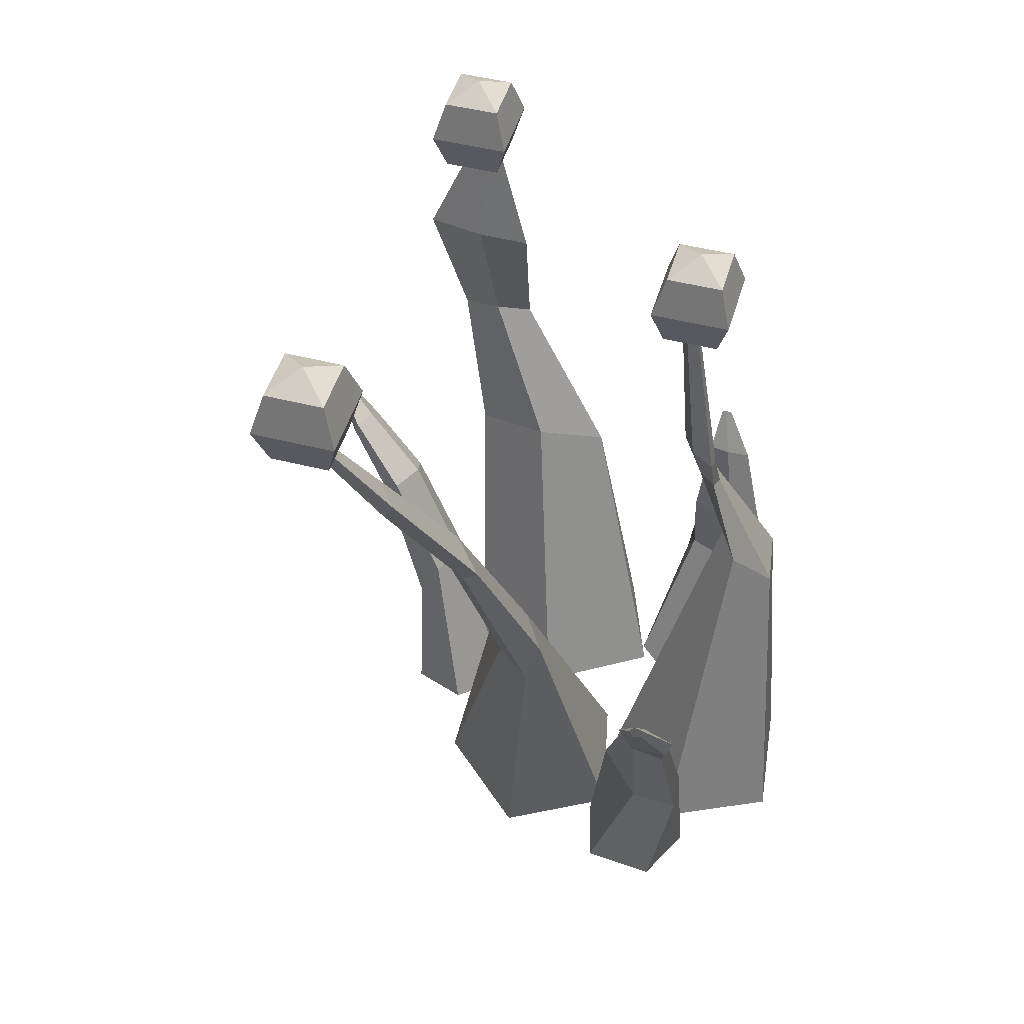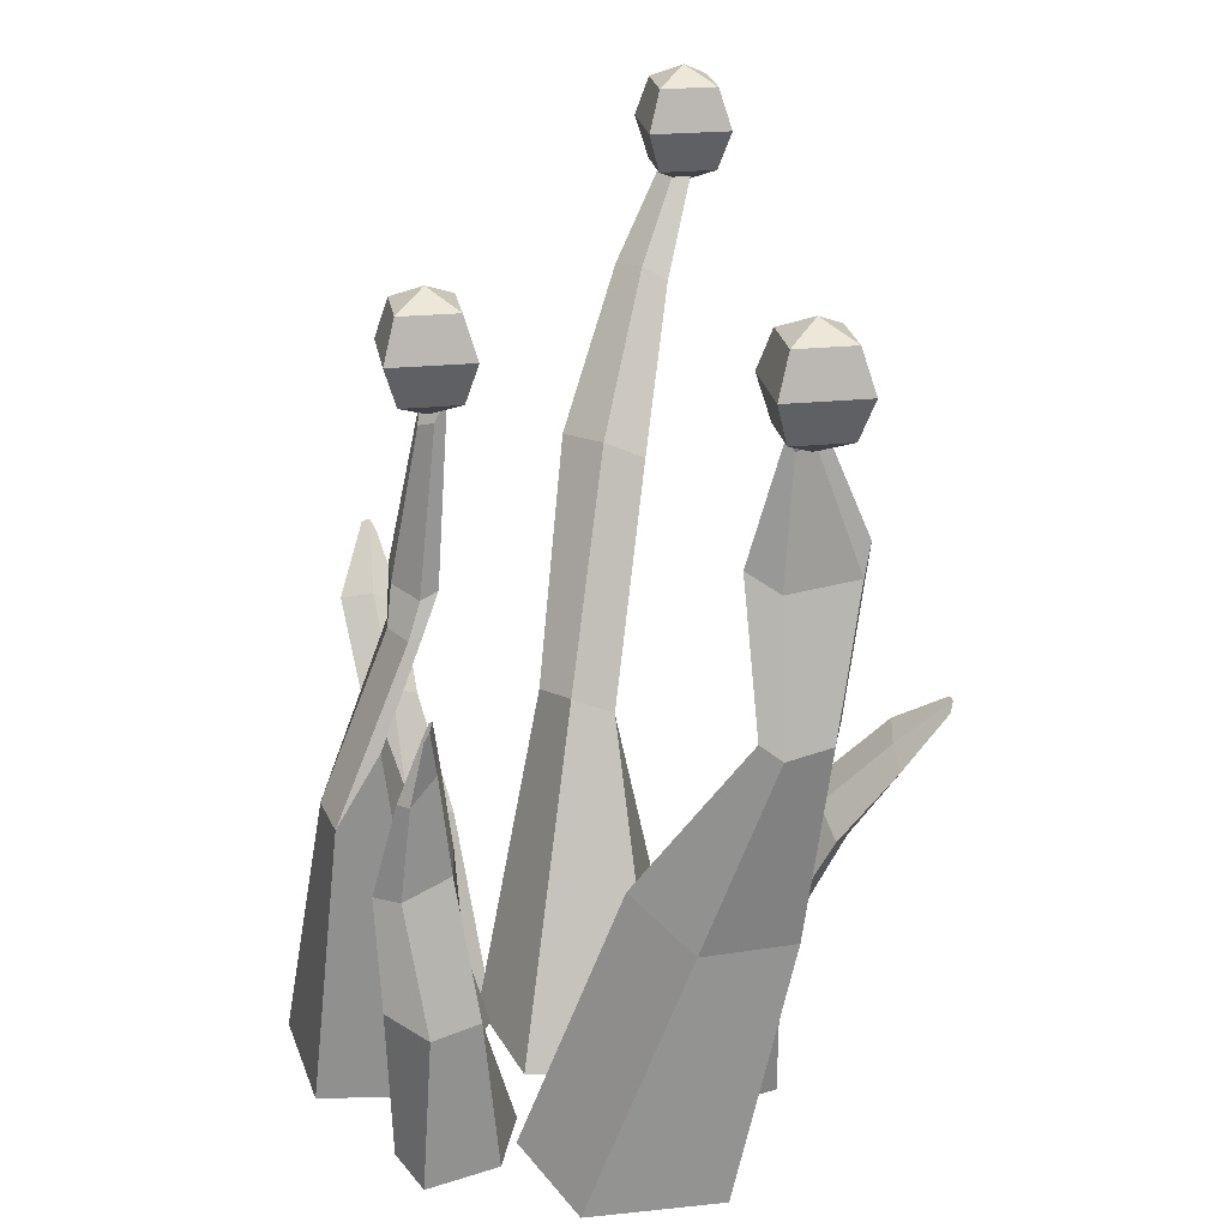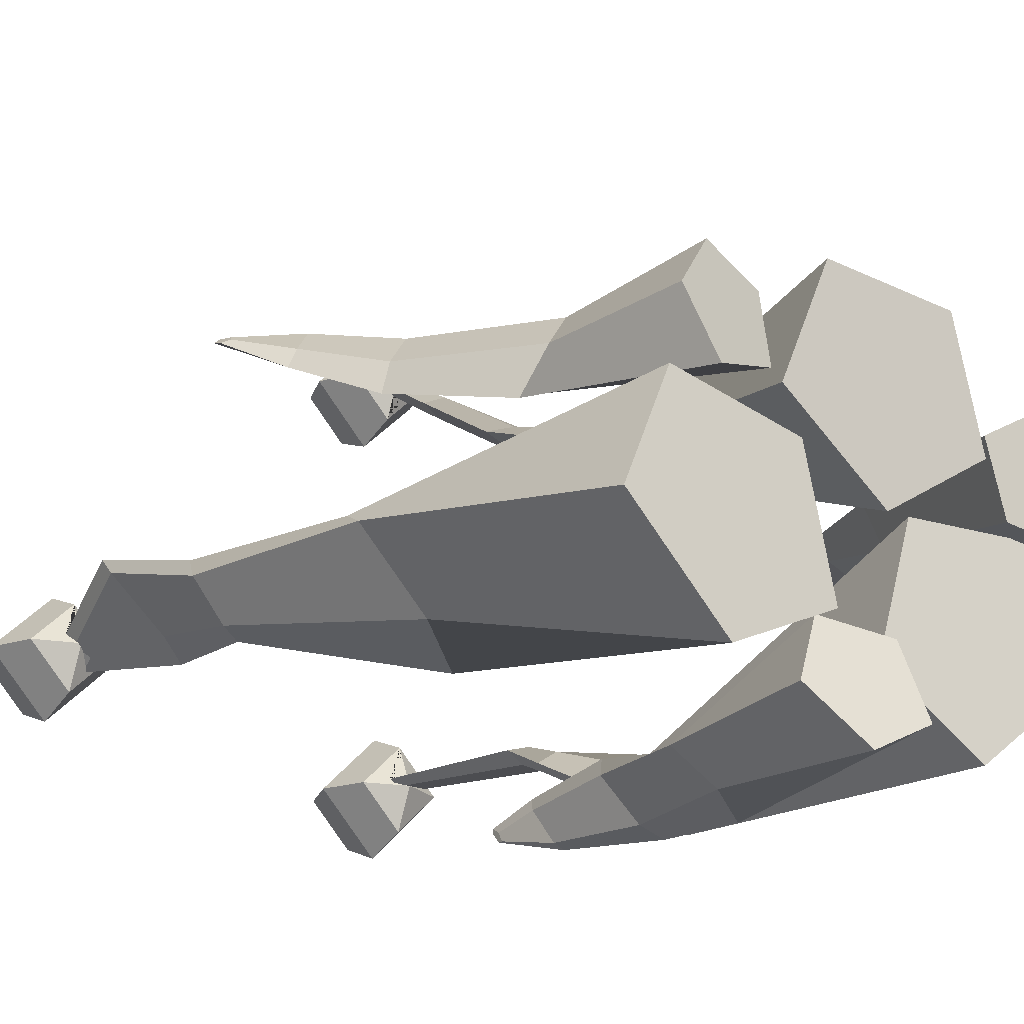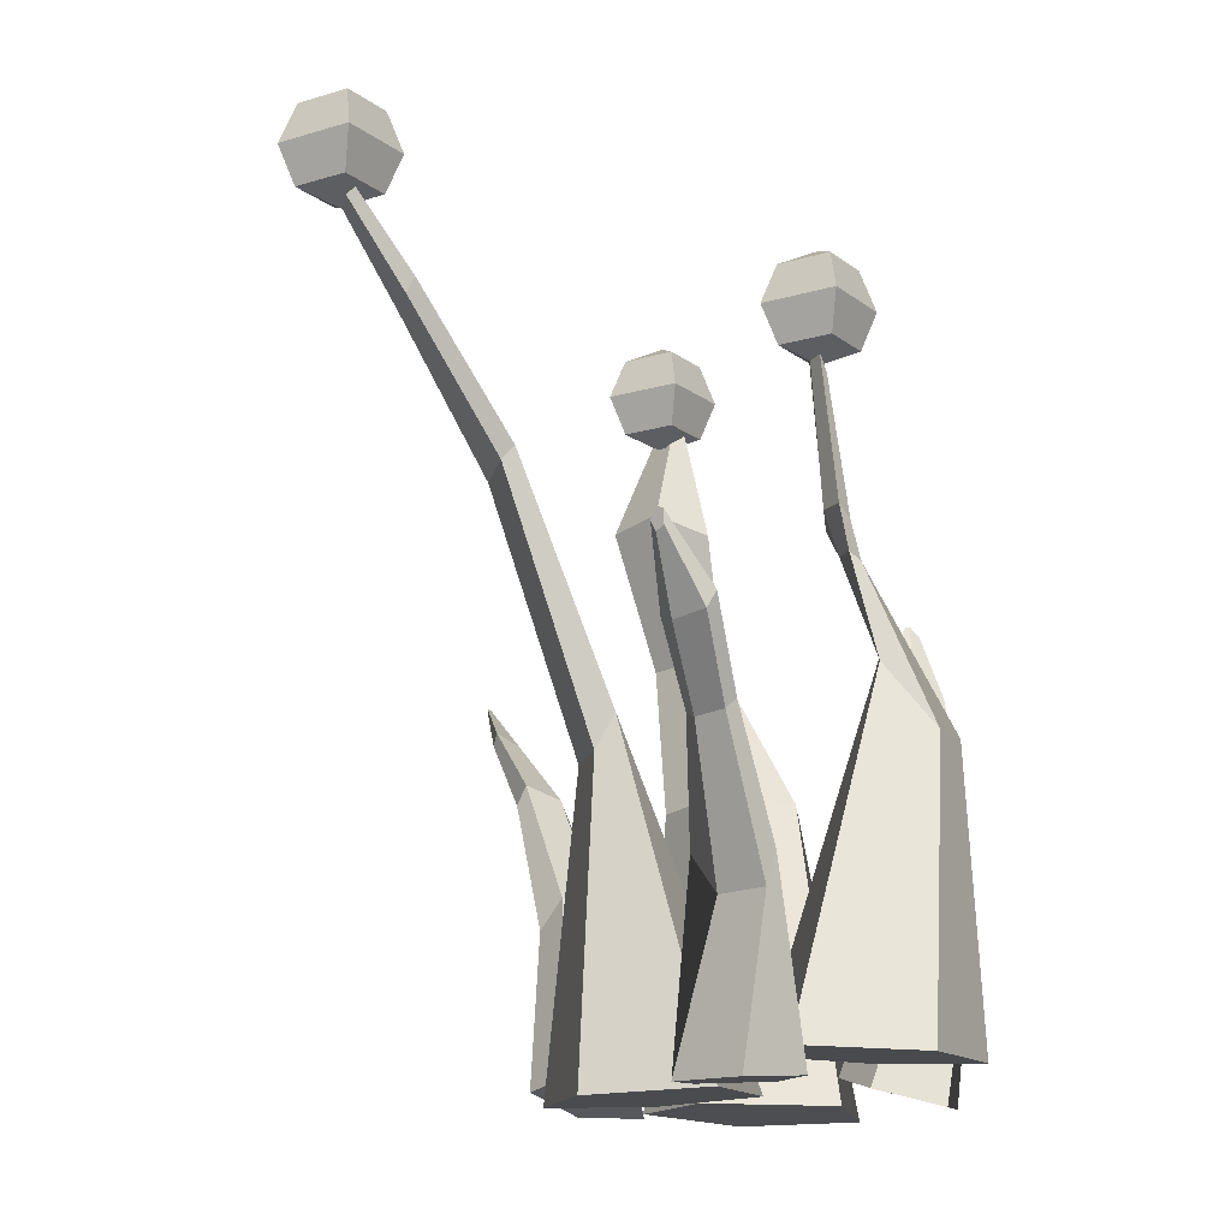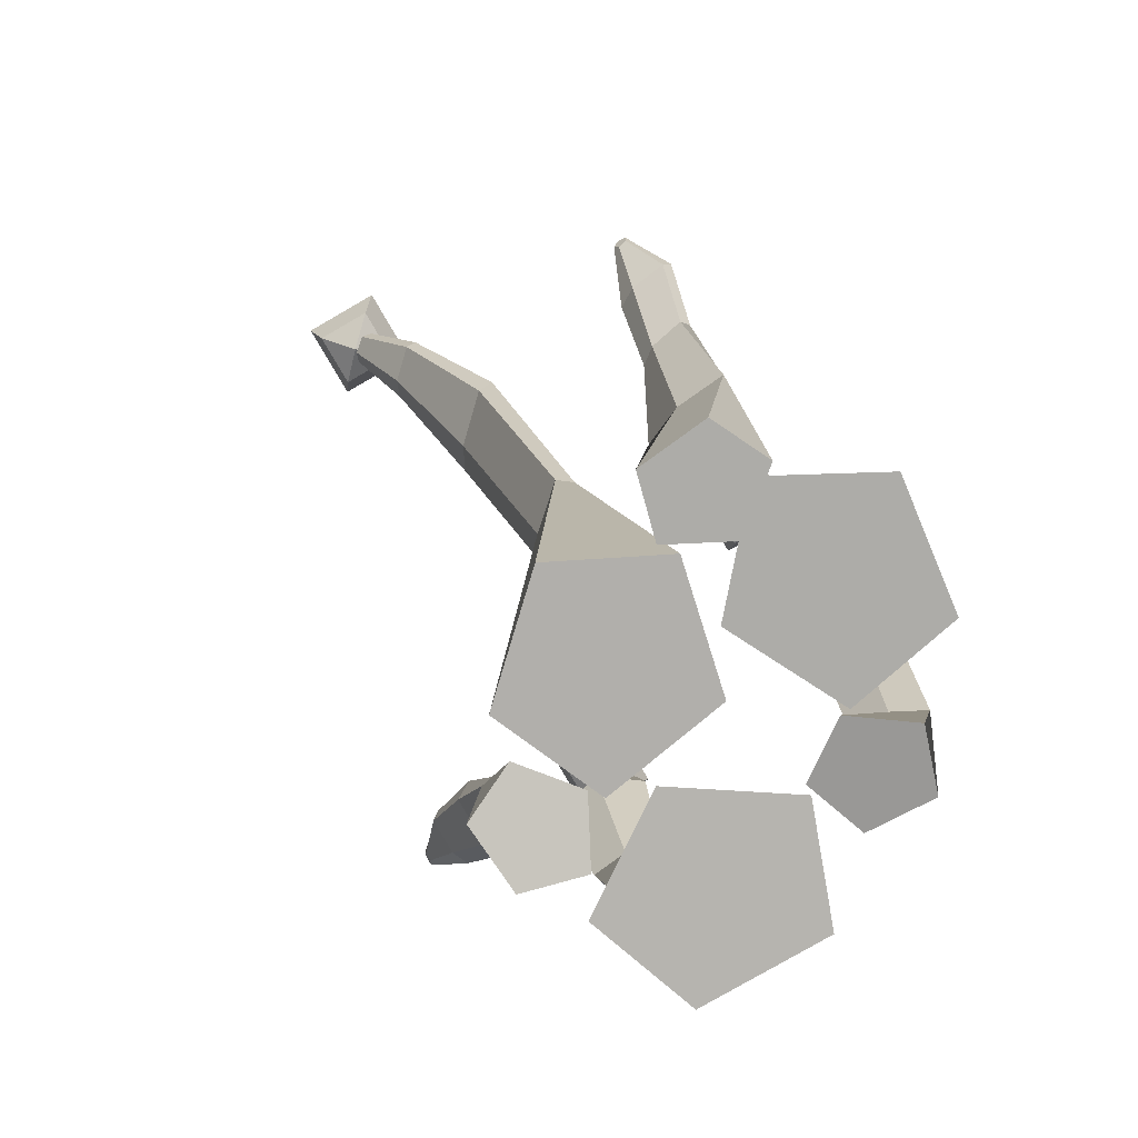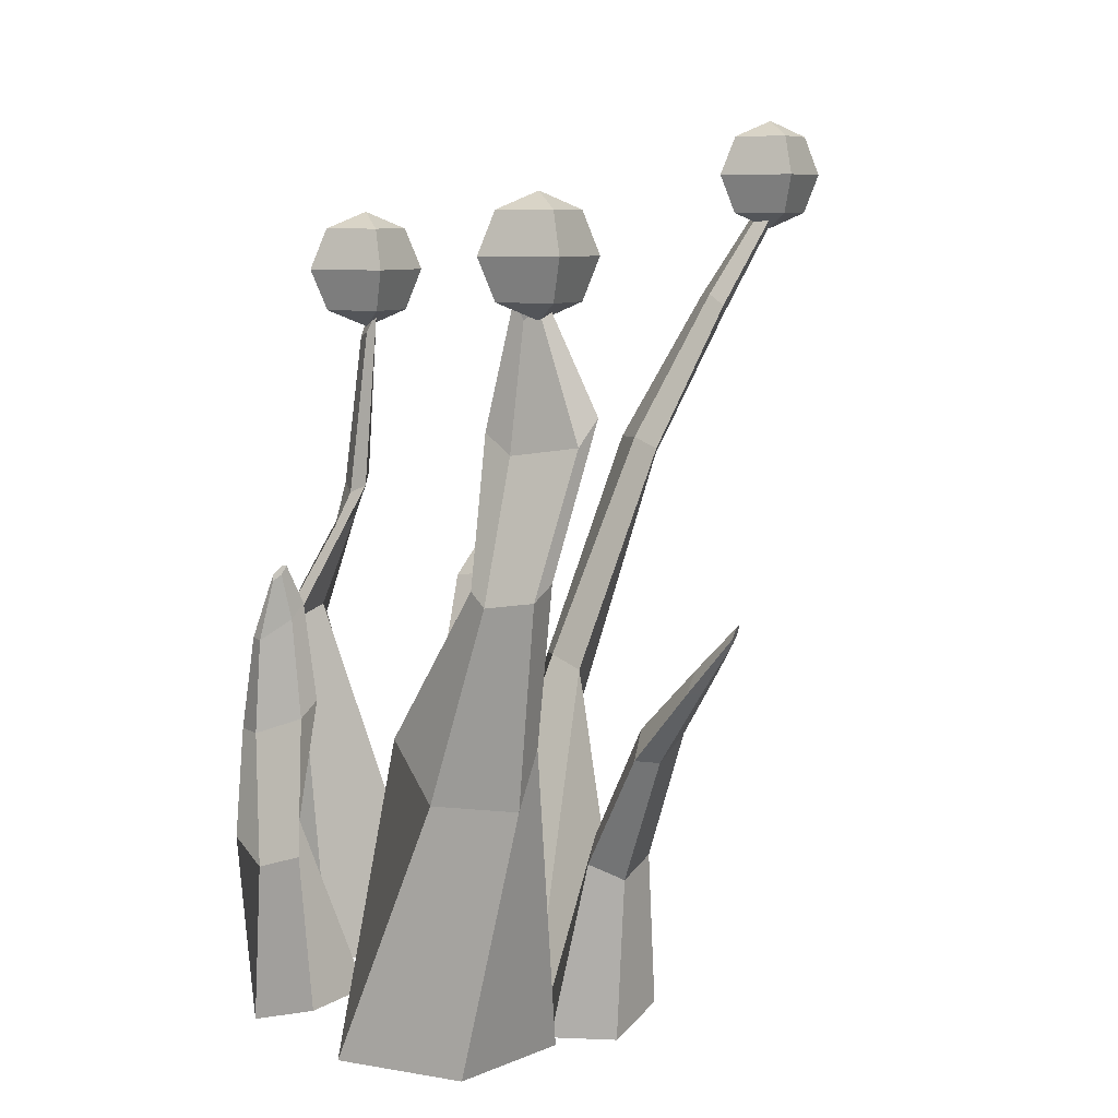
<metadata>
{"format":"obj","ext":"obj","renderer":"f3d","projection":"perspective","resolution":1024,"background":"white","views":[{"elev":47.4,"azim":61.1,"up":"+Y"},{"elev":24.0,"azim":-144.7,"up":"+Y"},{"elev":-21.5,"azim":-38.2,"up":"+Z"},{"elev":-14.6,"azim":77.8,"up":"+Y"},{"elev":-78.5,"azim":75.0,"up":"+Y"},{"elev":7.9,"azim":-108.5,"up":"+Y"}]}
</metadata>
<code>
o grass3_Cylinder.004
v 1.17 0.5716 -0.07004
v 1.17 0.5363 -0.05539
v 1.205 0.607 -0.02004
v 1.22 0.5716 -0.02004
v 1.205 0.5363 -0.02004
v 1.17 0.6216 -0.02004
v 1.17 0.607 0.01532
v 1.17 0.5716 0.02996
v 1.17 0.5363 0.01532
v 1.135 0.607 -0.02004
v 1.12 0.5716 -0.02004
v 1.135 0.5363 -0.02004
v 1.17 0.607 -0.05539
v 0.8719 0.5872 -0.007636
v 0.8719 0.5519 0.007009
v 0.9073 0.6226 0.04236
v 0.9219 0.5872 0.04236
v 0.9073 0.5519 0.04236
v 0.8719 0.6372 0.04236
v 0.8719 0.6226 0.07772
v 0.8719 0.5872 0.09236
v 0.8719 0.5519 0.07772
v 0.8366 0.6226 0.04236
v 0.8219 0.5872 0.04236
v 0.8366 0.5519 0.04236
v 0.8719 0.6226 0.007009
v 1.213 0.6562 0.3317
v 1.213 0.6209 0.3463
v 1.248 0.6916 0.3817
v 1.263 0.6562 0.3817
v 1.248 0.6209 0.3817
v 1.213 0.7062 0.3817
v 1.213 0.6916 0.417
v 1.213 0.6562 0.4317
v 1.213 0.6209 0.417
v 1.213 0.6062 0.3817
v 1.177 0.6916 0.3817
v 1.163 0.6562 0.3817
v 1.177 0.6209 0.3817
v 1.213 0.6916 0.3463
v 1.123 -0.06779 0.0234
v 1.219 -0.06875 0.08505
v 1.187 -0.07472 0.1842
v 1.07 -0.07548 0.1878
v 1.03 -0.07001 0.08923
v 1.164 0.22 0.1501
v 1.195 0.4146 0.241
v 1.212 0.5455 0.3216
v 1.242 0.5421 0.3249
v 1.241 0.4115 0.2455
v 1.204 0.215 0.1588
v 1.237 0.5299 0.3314
v 1.232 0.402 0.2547
v 1.207 0.1833 0.176
v 1.205 0.5256 0.3322
v 1.18 0.3993 0.256
v 1.16 0.1807 0.1787
v 1.189 0.5354 0.3262
v 1.158 0.4069 0.2483
v 1.129 0.2108 0.164
v 1.048 -0.06779 0.05589
v 0.9347 -0.06875 0.07657
v 0.8908 -0.07472 -0.01796
v 0.9744 -0.07548 -0.1004
v 0.8809 0.5377 0.03262
v 1.071 -0.07001 -0.05558
v 0.9379 0.2069 0.007281
v 0.8681 0.338 0.02078
v 0.8942 0.4697 0.05428
v 0.844 0.4632 0.0813
v 0.8412 0.3358 0.04281
v 0.8781 0.1975 0.04271
v 0.839 0.4408 0.06347
v 0.8357 0.3219 0.02622
v 0.8564 0.1527 0.02022
v 0.8808 0.4321 0.02123
v 0.8587 0.3163 -0.007067
v 0.9112 0.1497 -0.03691
v 0.9072 0.4491 0.00924
v 0.8777 0.3272 -0.01196
v 0.966 0.1945 -0.05183
v 1.17 -0.0413 0.03924
v 1.134 -0.04226 -0.06993
v 1.222 -0.04824 -0.126
v 1.162 0.5167 -0.02211
v 1.315 -0.04899 -0.05399
v 1.178 0.5124 -0.02346
v 1.283 -0.04352 0.04762
v 1.196 0.2725 -0.05663
v 1.186 0.3535 -0.02831
v 1.189 0.3913 -0.01486
v 1.161 0.3821 -0.02507
v 1.163 0.3489 -0.0425
v 1.173 0.2642 -0.08596
v 1.17 0.3753 -0.03655
v 1.171 0.3456 -0.05059
v 1.188 0.2092 -0.1243
v 1.201 0.3812 -0.03344
v 1.198 0.3477 -0.04258
v 1.231 0.2067 -0.09287
v 1.214 0.3906 -0.0202
v 1.207 0.3542 -0.02962
v 1.229 0.2598 -0.04567
v 1.239 -0.06631 0.04432
v 1.398 0.3213 0.1723
v 1.301 -0.06682 0.03917
v 1.403 0.3184 0.1673
v 1.32 -0.07005 0.09232
v 1.401 0.307 0.1665
v 1.27 -0.07046 0.1322
v 1.395 0.3029 0.171
v 1.221 -0.06751 0.103
v 1.393 0.3117 0.1746
v 1.29 0.09843 0.08458
v 1.33 0.1974 0.1147
v 1.371 0.2673 0.142
v 1.395 0.2629 0.1268
v 1.356 0.1946 0.1027
v 1.326 0.0914 0.06699
v 1.394 0.2498 0.1341
v 1.358 0.1861 0.1119
v 1.338 0.06226 0.07795
v 1.369 0.246 0.1534
v 1.332 0.1846 0.1285
v 1.305 0.06046 0.1057
v 1.35 0.2536 0.1575
v 1.315 0.1916 0.1305
v 1.267 0.09642 0.1163
v 1.029 -0.06065 0.1025
v 0.8288 0.2958 0.1923
v 1.033 -0.04787 0.1631
v 0.8343 0.2964 0.1968
v 0.98 -0.05618 0.182
v 0.8375 0.2875 0.1962
v 0.9424 -0.07319 0.1338
v 0.8339 0.2814 0.1912
v 0.9725 -0.07538 0.08468
v 0.8285 0.2865 0.1888
v 0.9632 0.1002 0.1214
v 0.9173 0.1991 0.1451
v 0.8693 0.2546 0.1733
v 0.8849 0.2634 0.1967
v 0.935 0.2079 0.1791
v 0.9782 0.1052 0.1555
v 0.8793 0.2523 0.1983
v 0.9214 0.1923 0.1845
v 0.9718 0.0776 0.1729
v 0.8605 0.2372 0.1757
v 0.8954 0.1747 0.1535
v 0.9462 0.06427 0.1417
v 0.8542 0.2387 0.1602
v 0.8919 0.179 0.13
v 0.9361 0.08347 0.1057
v 1.132 -0.06065 -0.0607
v 1.1 0.3221 -0.1144
v 1.072 -0.04787 -0.05303
v 1.1 0.3221 -0.1102
v 1.049 -0.05618 -0.1039
v 1.099 0.3148 -0.1149
v 1.094 -0.07319 -0.1451
v 1.099 0.3097 -0.1224
v 1.146 -0.07538 -0.1189
v 1.1 0.3146 -0.1222
v 1.108 0.1002 -0.1253
v 1.131 0.1916 -0.1103
v 1.117 0.2792 -0.1098
v 1.109 0.288 -0.09397
v 1.104 0.2029 -0.08447
v 1.075 0.1052 -0.1078
v 1.1 0.2758 -0.1064
v 1.092 0.19 -0.1014
v 1.058 0.0776 -0.1128
v 1.105 0.258 -0.1333
v 1.114 0.1754 -0.1364
v 1.087 0.06427 -0.1408
v 1.115 0.2592 -0.1367
v 1.138 0.1761 -0.143
v 1.122 0.08347 -0.1535
v 1.17 0.5218 -0.02004
v 1.17 0.5217 -0.0201
v 1.201 0.6136 0.376
v 1.21 0.6081 0.3801
v 1.213 0.6072 0.3793
v 1.213 0.6128 0.3659
v 1.17 0.5249 -0.01206
v 1.18 0.5265 -0.01807
v 1.181 0.5275 -0.01683
v 1.213 0.6129 0.3657
v 1.23 0.6177 0.3714
v 1.159 0.527 -0.01813
v 1.156 0.5295 -0.01512
v 1.169 0.5253 -0.01182
v 1.169 0.5218 -0.02004
v 1.225 0.6128 0.3786
v 0.8719 0.5382 0.04014
v 0.8769 0.5393 0.04236
v 0.8762 0.5413 0.03692
v 0.8805 0.5428 0.03747
v 0.8825 0.5473 0.02856
v 0.8846 0.5497 0.02501
v 0.8719 0.5388 0.04614
v 0.8687 0.539 0.04331
v 0.8621 0.5443 0.04955
v 0.8696 0.5382 0.04236
f 2 1 4 5
f 13 6 3
f 1 13 3 4
f 3 6 7
f 4 3 7 8
f 5 4 8 9
f 9 8 11 12
f 7 6 10
f 8 7 10 11
f 12 11 1 2
f 10 6 13
f 11 10 13 1
f 15 14 17 18
f 26 19 16
f 14 26 16 17
f 16 19 20
f 17 16 20 21
f 18 17 21 22
f 22 21 24 25
f 20 19 23
f 21 20 23 24
f 25 24 14 15
f 23 19 26
f 24 23 26 14
f 28 27 30 31
f 40 32 29
f 27 40 29 30
f 29 32 33
f 36 31 35
f 30 29 33 34
f 31 30 34 35
f 35 34 38 39
f 33 32 37
f 36 35 39
f 34 33 37 38
f 39 38 27 28
f 37 32 40
f 38 37 40 27
f 41 42 43 44 45
f 45 60 46 41
f 60 59 47 46
f 59 58 48 47
f 44 57 60 45
f 57 56 59 60
f 56 55 58 59
f 43 54 57 44
f 54 53 56 57
f 53 52 55 56
f 42 51 54 43
f 51 50 53 54
f 50 49 52 53
f 41 46 51 42
f 46 47 50 51
f 47 48 49 50
f 61 62 63 64 66
f 66 81 67 61
f 81 80 68 67
f 80 79 69 68
f 64 78 81 66
f 78 77 80 81
f 77 76 79 80
f 63 75 78 64
f 75 74 77 78
f 74 73 76 77
f 62 72 75 63
f 72 71 74 75
f 71 70 73 74
f 61 67 72 62
f 67 68 71 72
f 68 69 70 71
f 95 85 87 98
f 82 83 84 86 88
f 88 103 89 82
f 103 102 90 89
f 102 101 91 90
f 86 100 103 88
f 100 99 102 103
f 99 98 101 102
f 84 97 100 86
f 97 96 99 100
f 96 95 98 99
f 83 94 97 84
f 94 93 96 97
f 93 92 95 96
f 82 89 94 83
f 89 90 93 94
f 90 91 92 93
f 116 105 107 117
f 117 107 109 120
f 120 109 111 123
f 107 105 113 111 109
f 123 111 113 126
f 126 113 105 116
f 104 106 108 110 112
f 112 128 114 104
f 128 127 115 114
f 127 126 116 115
f 110 125 128 112
f 125 124 127 128
f 124 123 126 127
f 108 122 125 110
f 122 121 124 125
f 121 120 123 124
f 106 119 122 108
f 119 118 121 122
f 118 117 120 121
f 104 114 119 106
f 114 115 118 119
f 115 116 117 118
f 141 130 132 142
f 142 132 134 145
f 145 134 136 148
f 132 130 138 136 134
f 148 136 138 151
f 151 138 130 141
f 129 131 133 135 137
f 137 153 139 129
f 153 152 140 139
f 152 151 141 140
f 135 150 153 137
f 150 149 152 153
f 149 148 151 152
f 133 147 150 135
f 147 146 149 150
f 146 145 148 149
f 131 144 147 133
f 144 143 146 147
f 143 142 145 146
f 129 139 144 131
f 139 140 143 144
f 140 141 142 143
f 166 155 157 167
f 167 157 159 170
f 170 159 161 173
f 157 155 163 161 159
f 173 161 163 176
f 176 163 155 166
f 154 156 158 160 162
f 162 178 164 154
f 178 177 165 164
f 177 176 166 165
f 160 175 178 162
f 175 174 177 178
f 174 173 176 177
f 158 172 175 160
f 172 171 174 175
f 171 170 173 174
f 156 169 172 158
f 169 168 171 172
f 168 167 170 171
f 154 164 169 156
f 164 165 168 169
f 165 166 167 168
f 179 180 2 5
f 186 179 5 9 185 187
f 9 12 193 190 191 192 185
f 12 2 180 193
f 197 195 15 18 196 198 200 199
f 196 18 22 201
f 22 25 204 202 203 201
f 25 15 195 204
f 28 31 36 183 194 189 188 184
f 182 183 36 39 28 184 181
f 189 49 48 188
f 52 49 189 194
f 55 52 194 183 182
f 58 55 182 181
f 184 188 48 58 181
f 203 70 69 198 196 201
f 202 73 70 203
f 65 76 73 202 204 195 197
f 199 65 197
f 65 199 200 79 76
f 198 69 79 200
f 92 91 192 191
f 85 95 92 191 190
f 179 186 87 85 190 193 180
f 98 87 186 187 101
f 185 192 91 101 187

</code>
